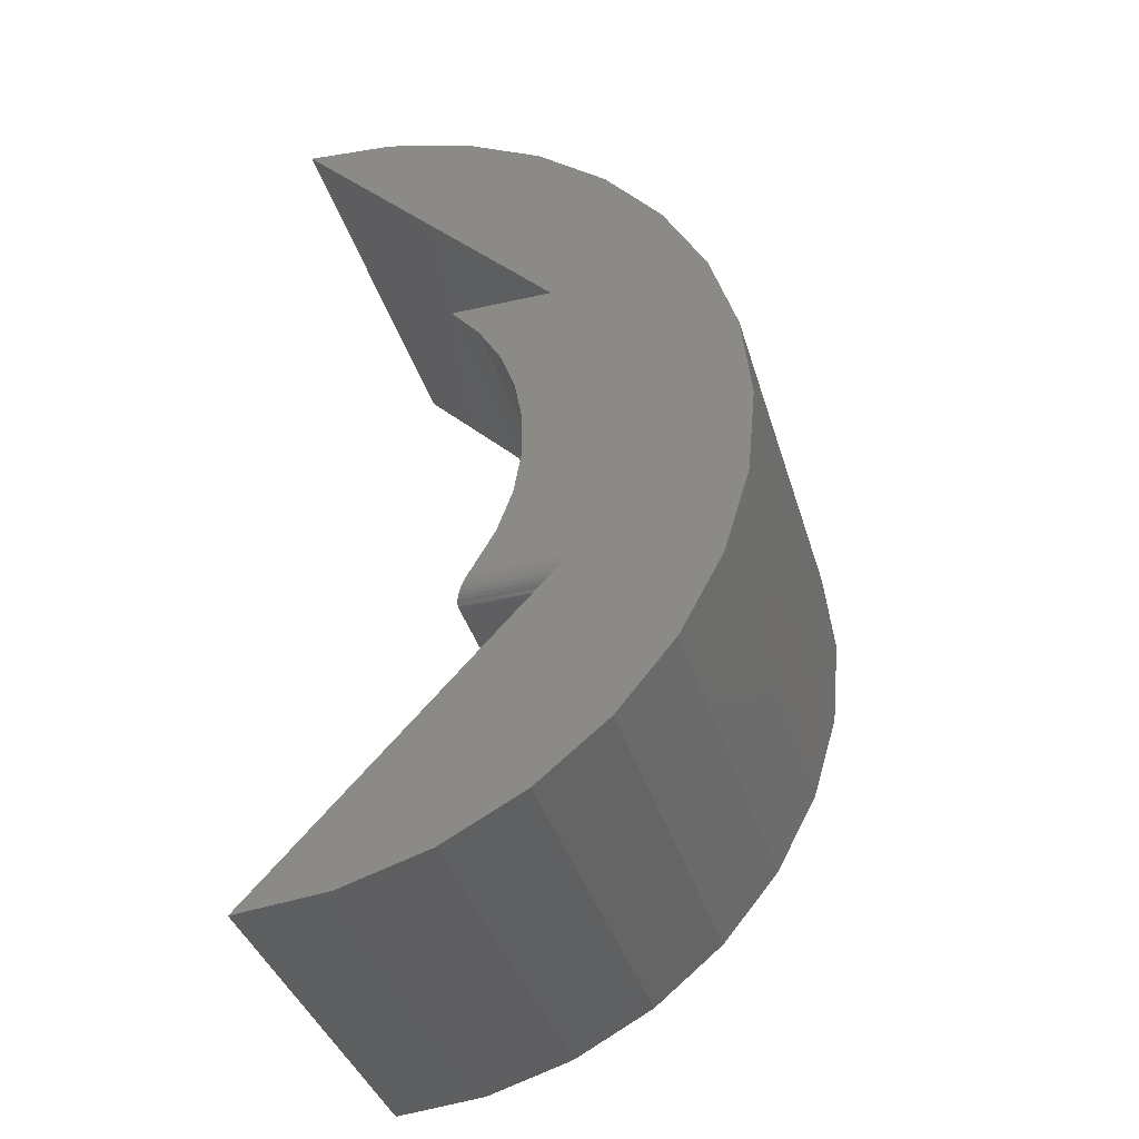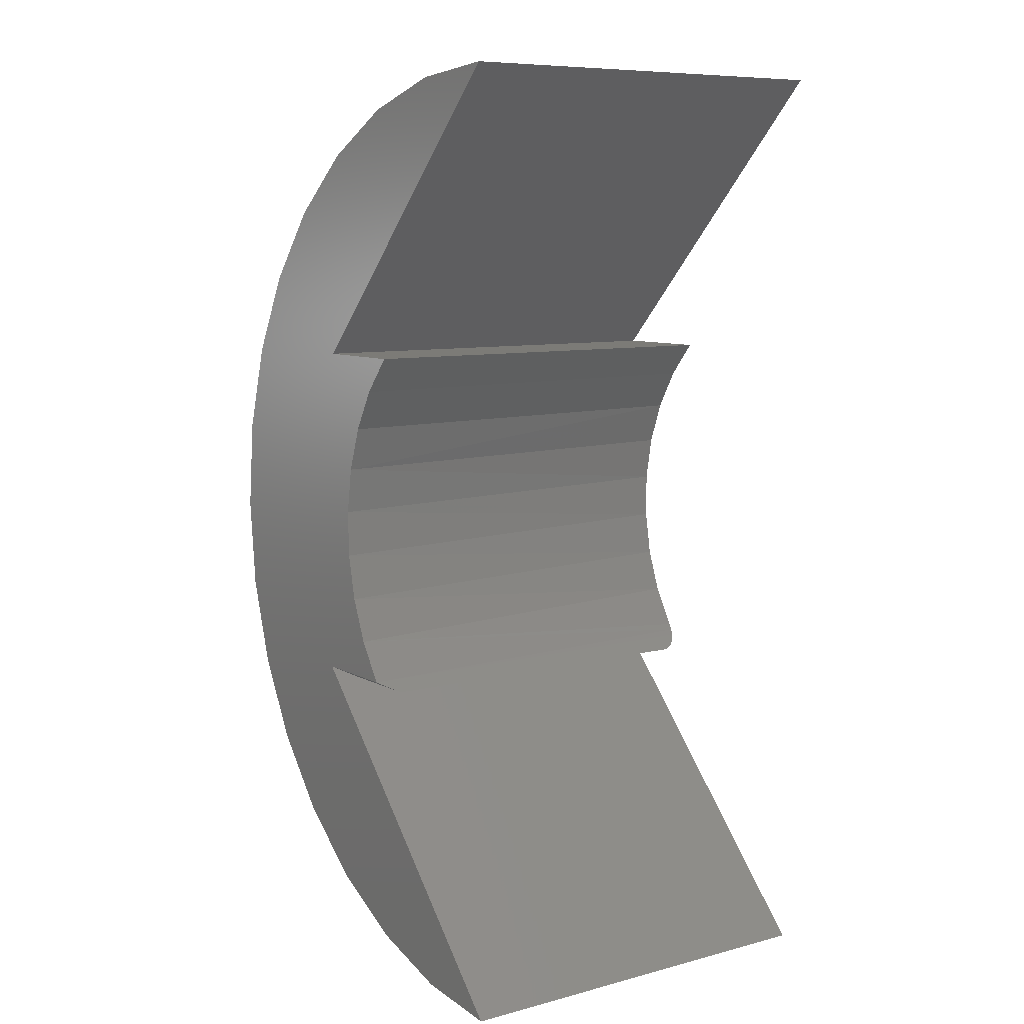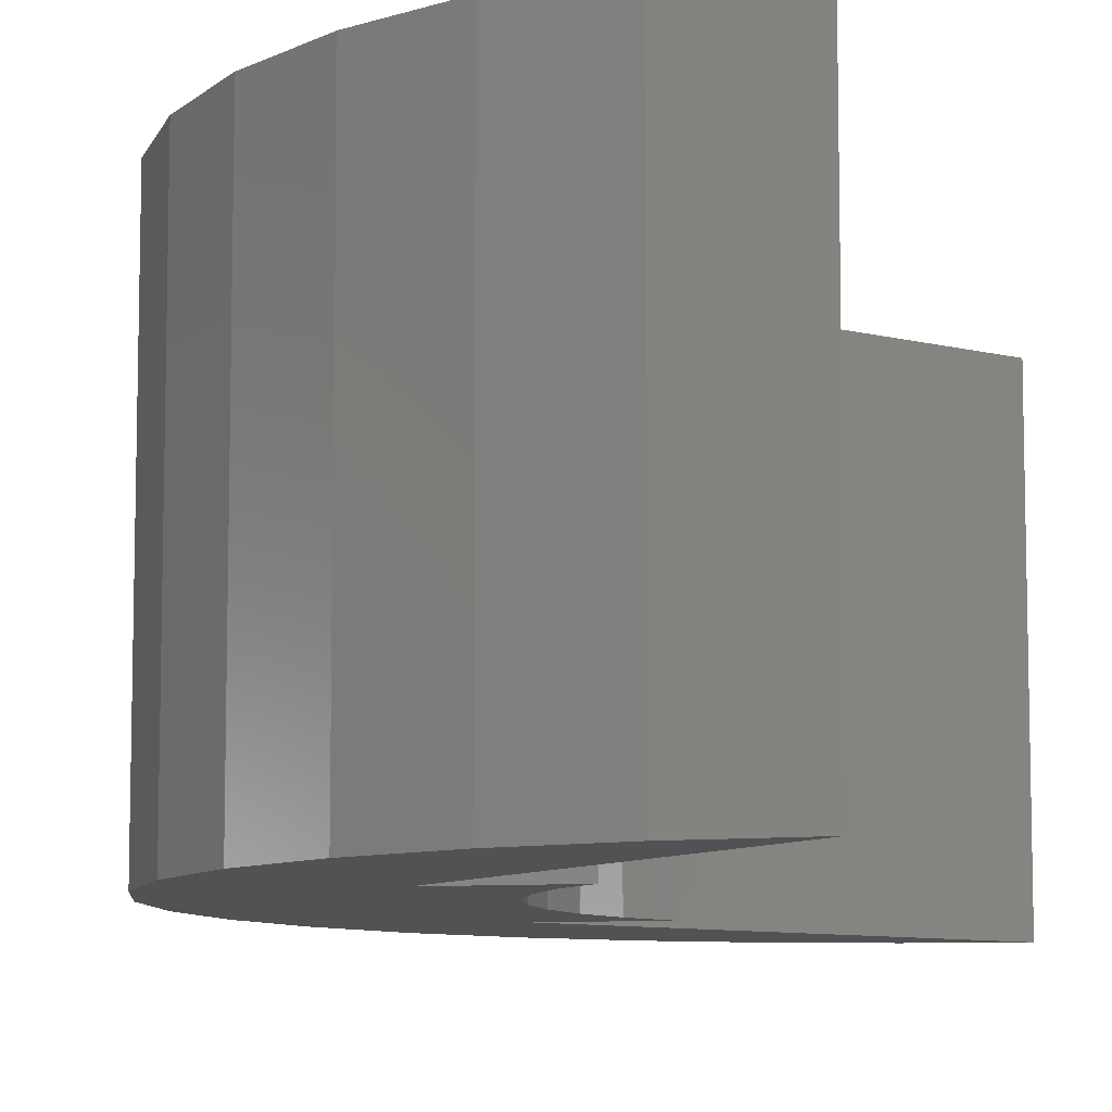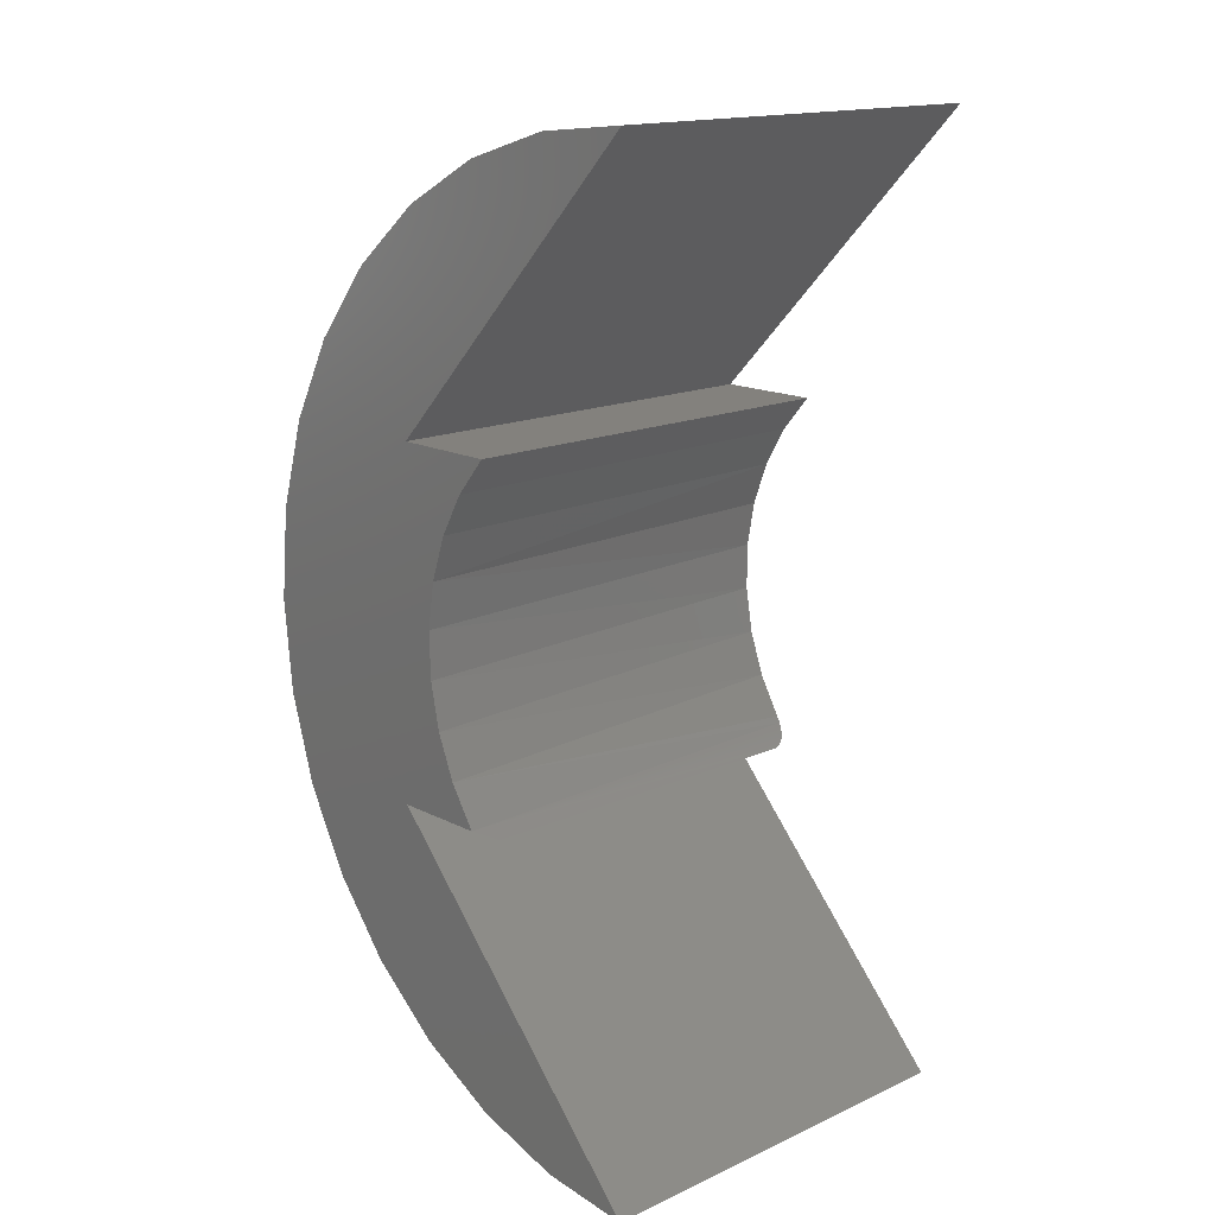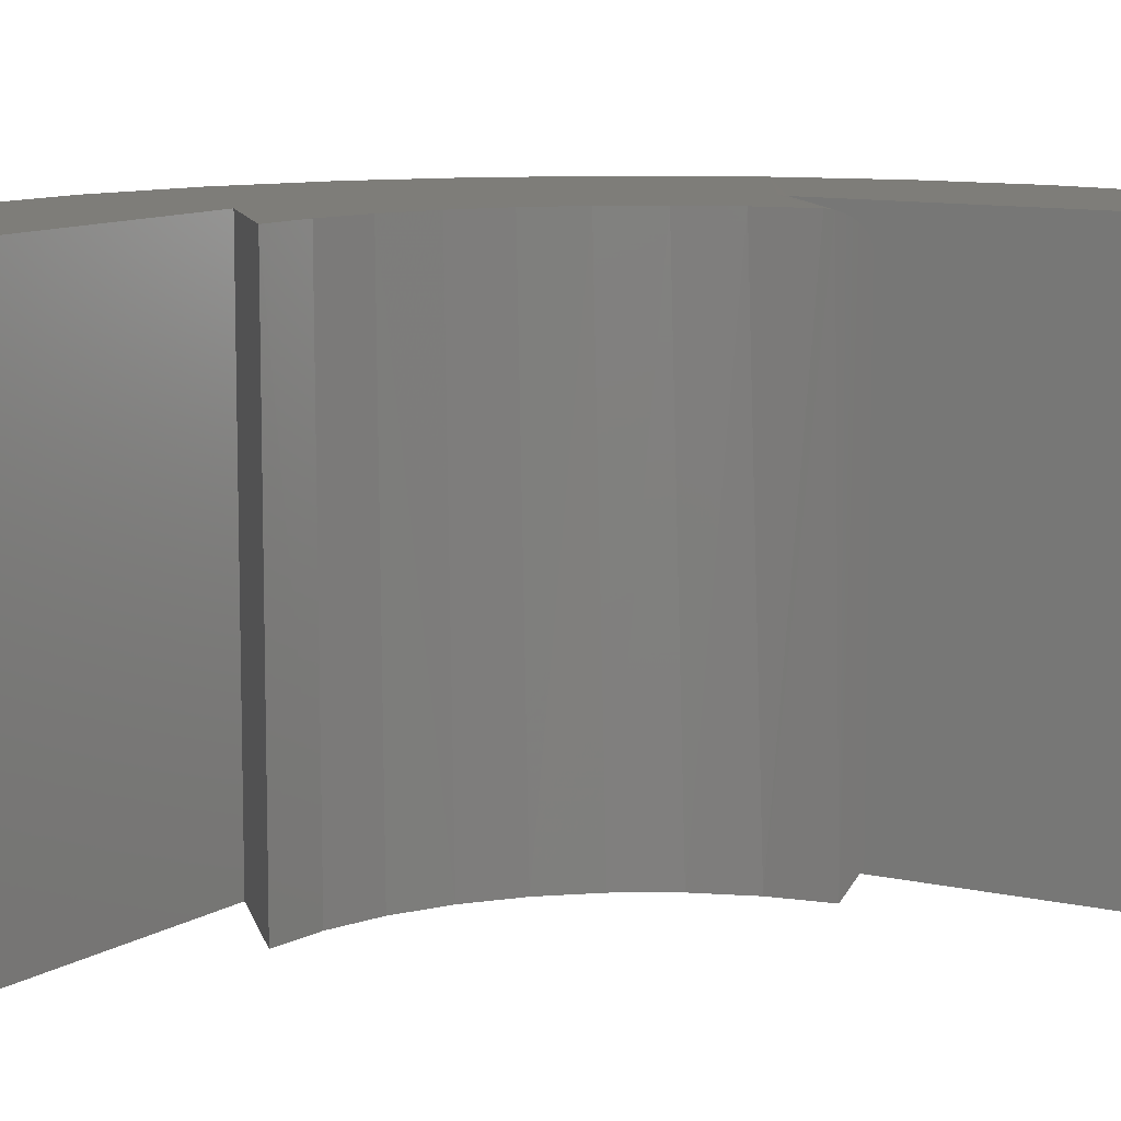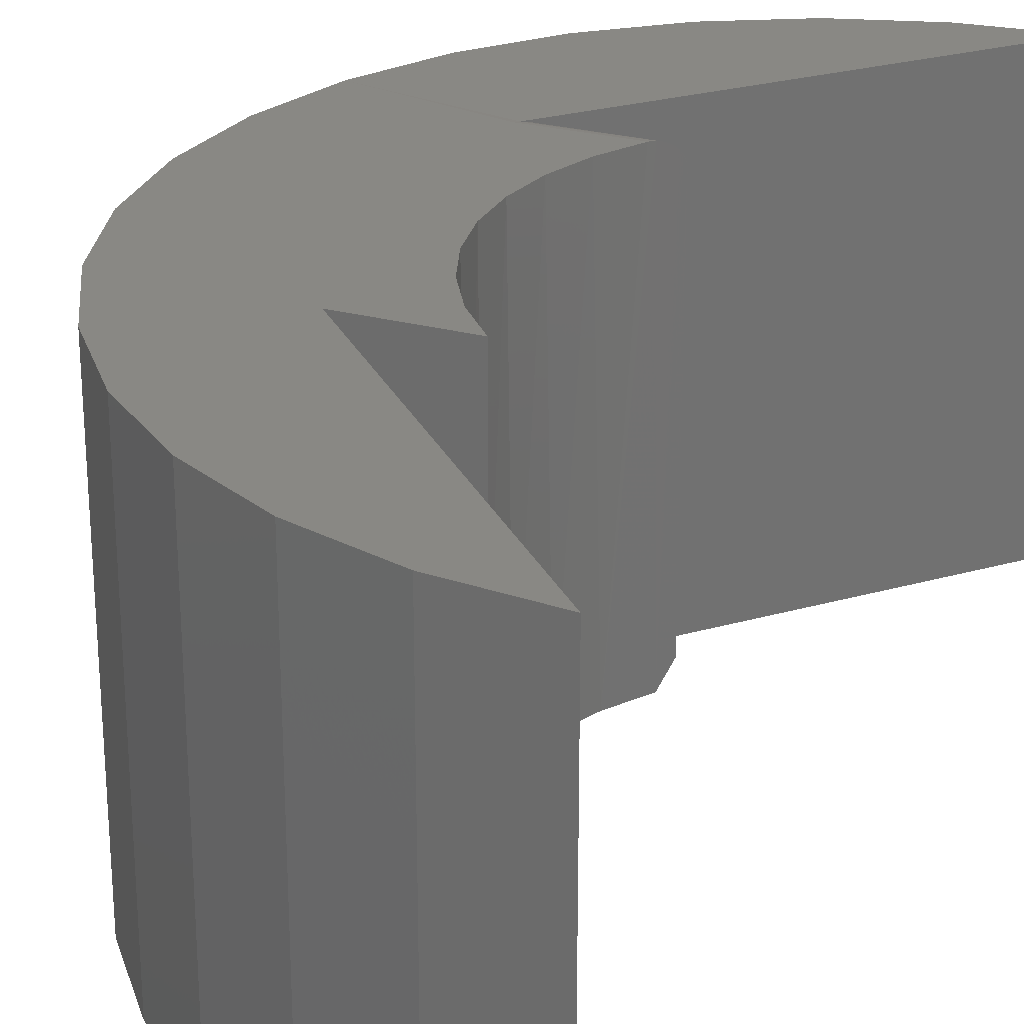
<metadata>
{"format":"stl","ext":"stl","renderer":"f3d","projection":"perspective","resolution":1024,"background":"white","views":[{"elev":-38.3,"azim":16.1,"up":"+Y"},{"elev":8.4,"azim":-125.5,"up":"+Y"},{"elev":-8.9,"azim":-167.7,"up":"+Z"},{"elev":15.8,"azim":-133.2,"up":"+Y"},{"elev":10.3,"azim":-102.5,"up":"+Z"},{"elev":26.3,"azim":-157.0,"up":"+Z"}]}
</metadata>
<code>
# stl→obj: 76 verts, 148 faces
v 0.4971 0.2874 0.01562
v 0.5563 0.2874 0.01562
v 0.4971 0.2874 0.25
v 0.5563 0.2874 0.25
v 0.524 0.3283 0.2656
v 0.5202 0.3207 0
v 0.5095 0.303 0.2656
v 0.5069 0.2994 0.2652
v 0.5391 0.4087 0
v 0.5387 0.4136 0.2656
v 0.5344 0.4387 0
v 0.5388 0.3844 0.2656
v 0.5382 0.3784 0
v 0.5339 0.3557 0.2656
v 0.5318 0.3487 0
v 0.4972 0.2876 0.2521
v 0.4985 0.289 0.2569
v 0.4977 0.2881 0.2546
v 0.5037 0.2952 0
v 0.4996 0.2903 0.2591
v 0.501 0.2919 0.261
v 0.5026 0.2938 0.2626
v 0.5042 0.2959 0.2639
v 0.5335 0.4422 0.2656
v 0.5233 0.4695 0.2656
v 0.5244 0.4673 0
v 0.5086 0.4947 0.2656
v 0.5093 0.4937 0
v 0.4897 0.5169 0.2656
v 0.4897 0.5169 0
v 0.6763 0.3392 0.2656
v 0.5708 0.303 0.2656
v 0.5683 0.3004 0.2654
v 0.6591 0.2823 0.2656
v 0.5563 0.5169 0.2656
v 0.6591 0.5146 0.2656
v 0.631 0.567 0.2656
v 0.5933 0.613 0.2656
v 0.5473 0.6508 0.2656
v 0.4948 0.6788 0.2656
v 0.4379 0.6961 0.2656
v 0.3787 0.7019 0.2656
v 0.3787 0.09498 0.2656
v 0.4379 0.1008 0.2656
v 0.4948 0.1181 0.2656
v 0.5473 0.1461 0.2656
v 0.5933 0.1839 0.2656
v 0.631 0.2298 0.2656
v 0.6763 0.4576 0.2656
v 0.6822 0.3984 0.2656
v 0.3787 0.09498 0
v 0.5635 0.2952 8.674e-19
v 0.5651 0.2969 0.2644
v 0.5622 0.2938 0.2626
v 0.5605 0.2919 0.261
v 0.5591 0.2904 0.2591
v 0.5579 0.2891 0.2571
v 0.557 0.2882 0.2548
v 0.5565 0.2876 0.2524
v 0.3787 0.7019 0
v 0.4379 0.6961 0
v 0.4948 0.6788 0
v 0.5473 0.6508 0
v 0.5933 0.613 0
v 0.631 0.567 0
v 0.6591 0.5146 0
v 0.6763 0.4576 0
v 0.6822 0.3984 0
v 0.6763 0.3392 0
v 0.6591 0.2823 0
v 0.631 0.2298 0
v 0.5933 0.1839 0
v 0.5473 0.1461 0
v 0.4948 0.1181 0
v 0.4379 0.1008 0
v 0.5563 0.5169 0
f 1 2 3
f 3 2 4
f 5 6 7
f 6 8 7
f 9 10 11
f 12 10 9
f 13 12 9
f 14 12 13
f 15 14 13
f 5 14 15
f 6 5 15
f 16 17 3
f 18 17 16
f 19 1 3
f 19 3 17
f 19 17 20
f 19 20 21
f 19 21 22
f 19 22 23
f 19 23 8
f 19 8 6
f 10 24 11
f 11 24 25
f 11 25 26
f 26 25 27
f 26 27 28
f 28 27 29
f 28 29 30
f 14 5 31
f 32 33 34
f 32 34 31
f 32 31 5
f 32 5 7
f 35 29 36
f 35 36 37
f 35 37 38
f 35 38 39
f 35 39 40
f 35 40 41
f 35 41 42
f 33 43 44
f 33 44 45
f 33 45 46
f 33 46 47
f 33 47 48
f 33 48 34
f 36 29 49
f 49 29 27
f 49 27 25
f 49 25 50
f 50 25 24
f 50 24 10
f 14 31 12
f 12 31 50
f 12 50 10
f 51 2 52
f 43 33 53
f 43 53 54
f 43 54 55
f 43 55 56
f 43 56 57
f 43 57 58
f 43 58 59
f 43 59 4
f 43 4 2
f 43 2 51
f 60 42 61
f 61 42 41
f 61 41 62
f 62 41 40
f 62 40 63
f 63 40 39
f 63 39 64
f 64 39 38
f 64 38 65
f 65 38 37
f 65 37 66
f 66 37 36
f 66 36 67
f 67 36 49
f 67 49 68
f 68 49 50
f 68 50 69
f 69 50 31
f 69 31 70
f 70 31 34
f 70 34 71
f 71 34 48
f 71 48 72
f 72 48 47
f 72 47 73
f 73 47 46
f 73 46 74
f 74 46 45
f 74 45 75
f 75 45 44
f 75 44 51
f 51 44 43
f 7 33 32
f 7 8 33
f 17 56 20
f 20 56 55
f 20 55 21
f 21 55 54
f 21 54 22
f 23 22 54
f 54 53 23
f 8 23 53
f 53 33 8
f 3 4 16
f 16 4 59
f 16 59 18
f 18 59 58
f 18 58 17
f 17 58 57
f 17 57 56
f 52 19 6
f 52 6 70
f 52 70 71
f 52 71 72
f 52 72 73
f 52 73 74
f 52 74 75
f 52 75 51
f 76 60 61
f 76 61 62
f 76 62 63
f 76 63 64
f 76 64 65
f 76 65 66
f 76 66 30
f 26 28 67
f 67 28 30
f 67 30 66
f 9 11 68
f 68 11 26
f 68 26 67
f 15 13 69
f 69 13 9
f 69 9 68
f 6 15 70
f 70 15 69
f 1 19 2
f 2 19 52
f 76 30 35
f 35 30 29
f 60 76 42
f 42 76 35

</code>
